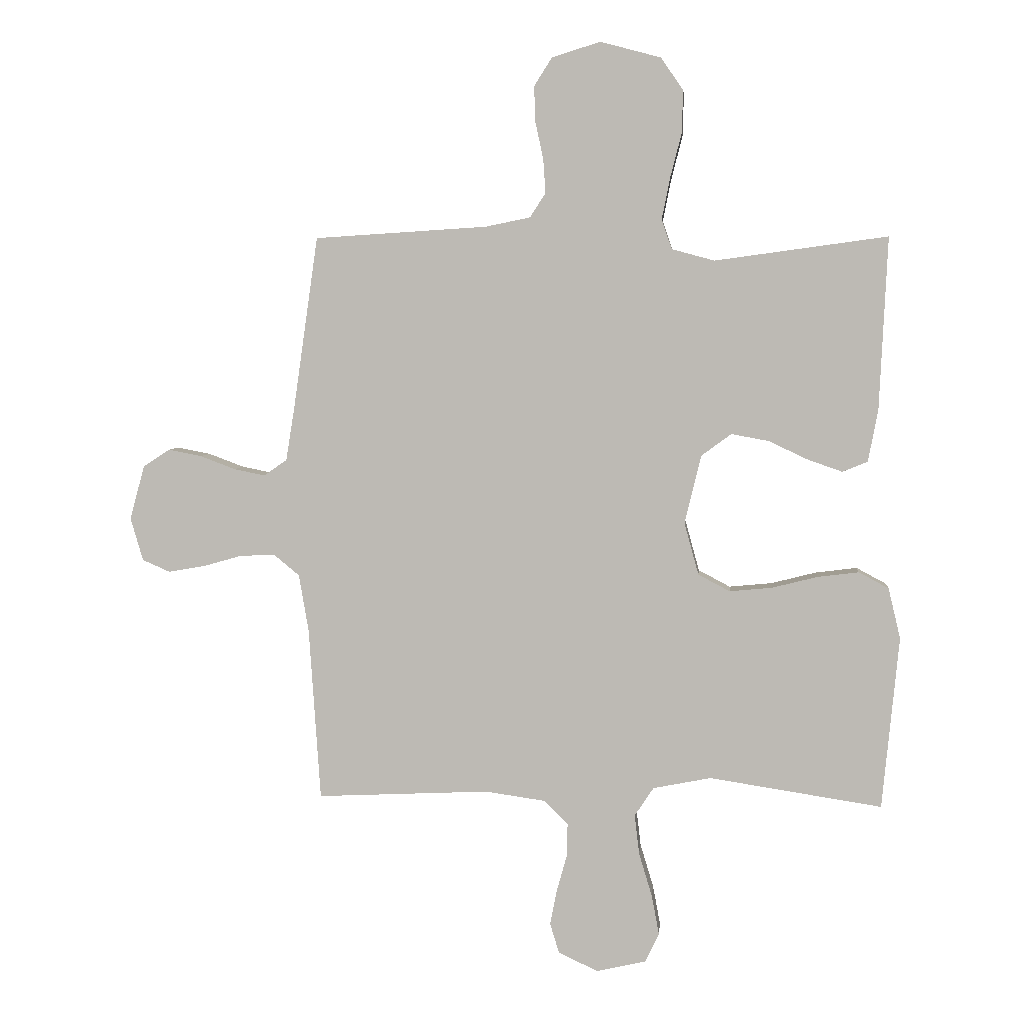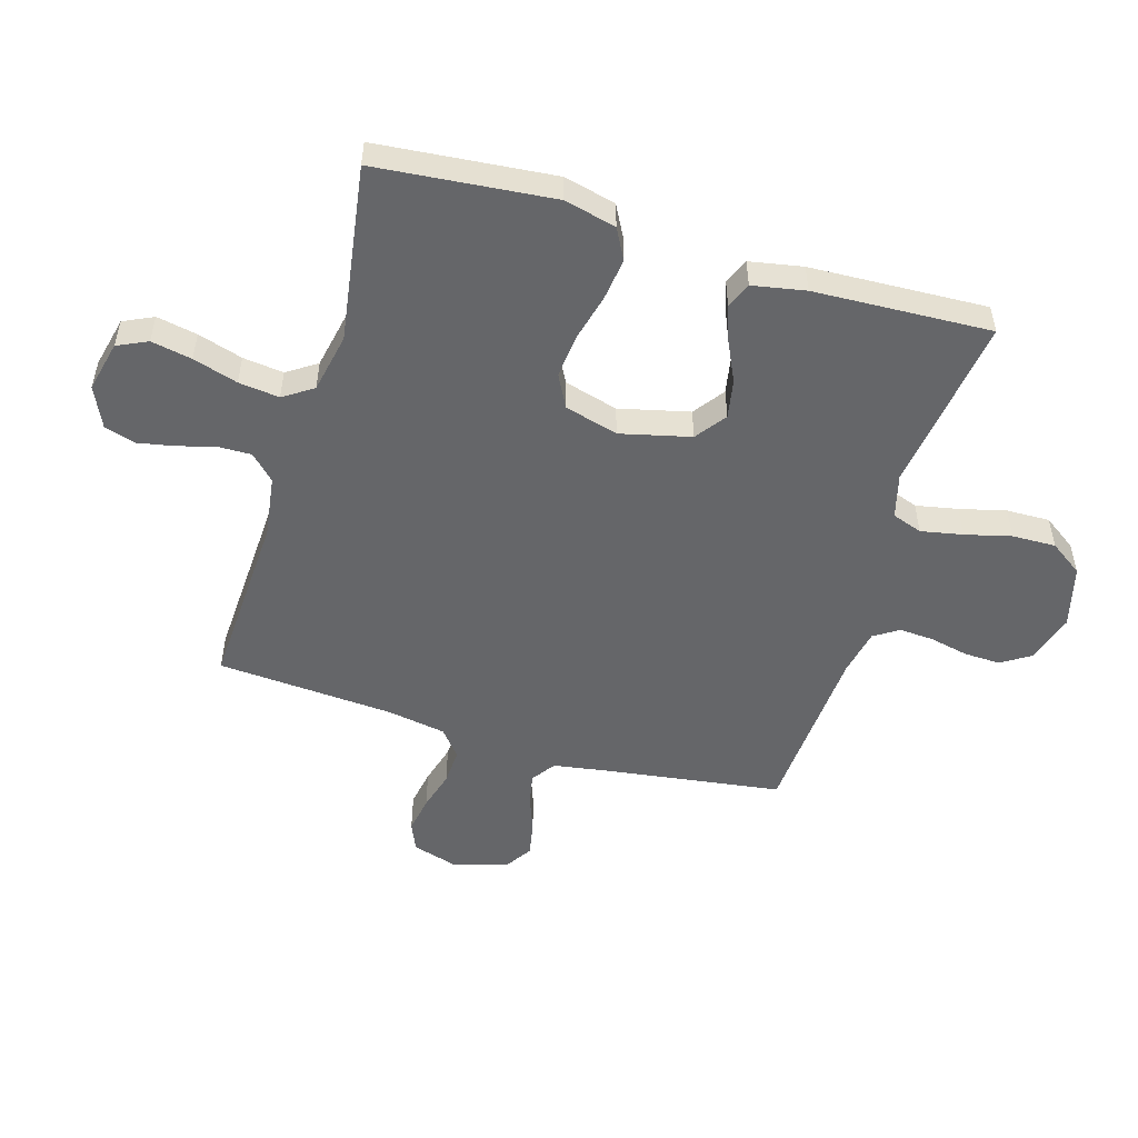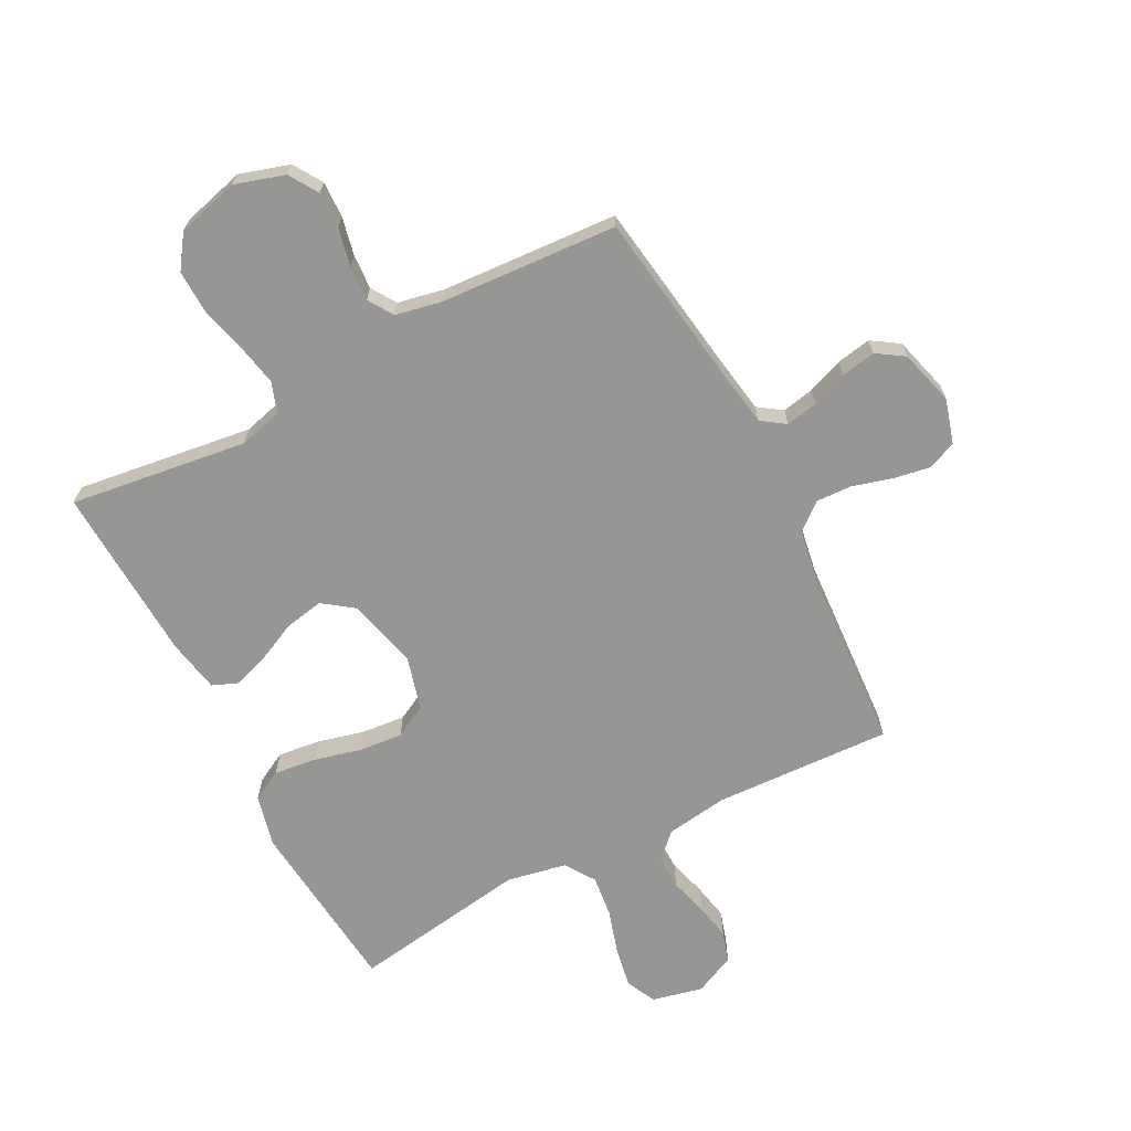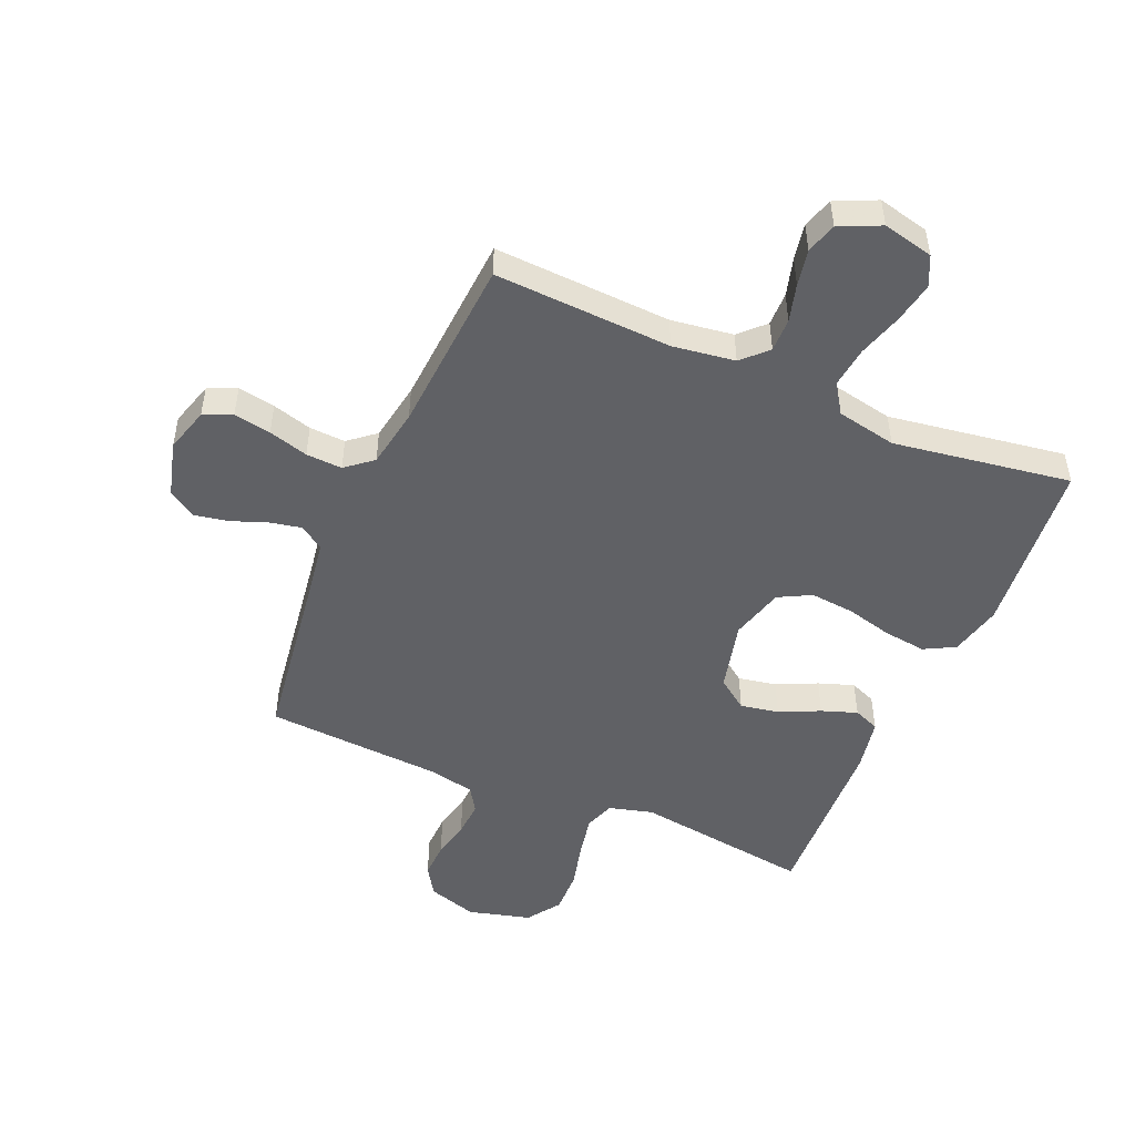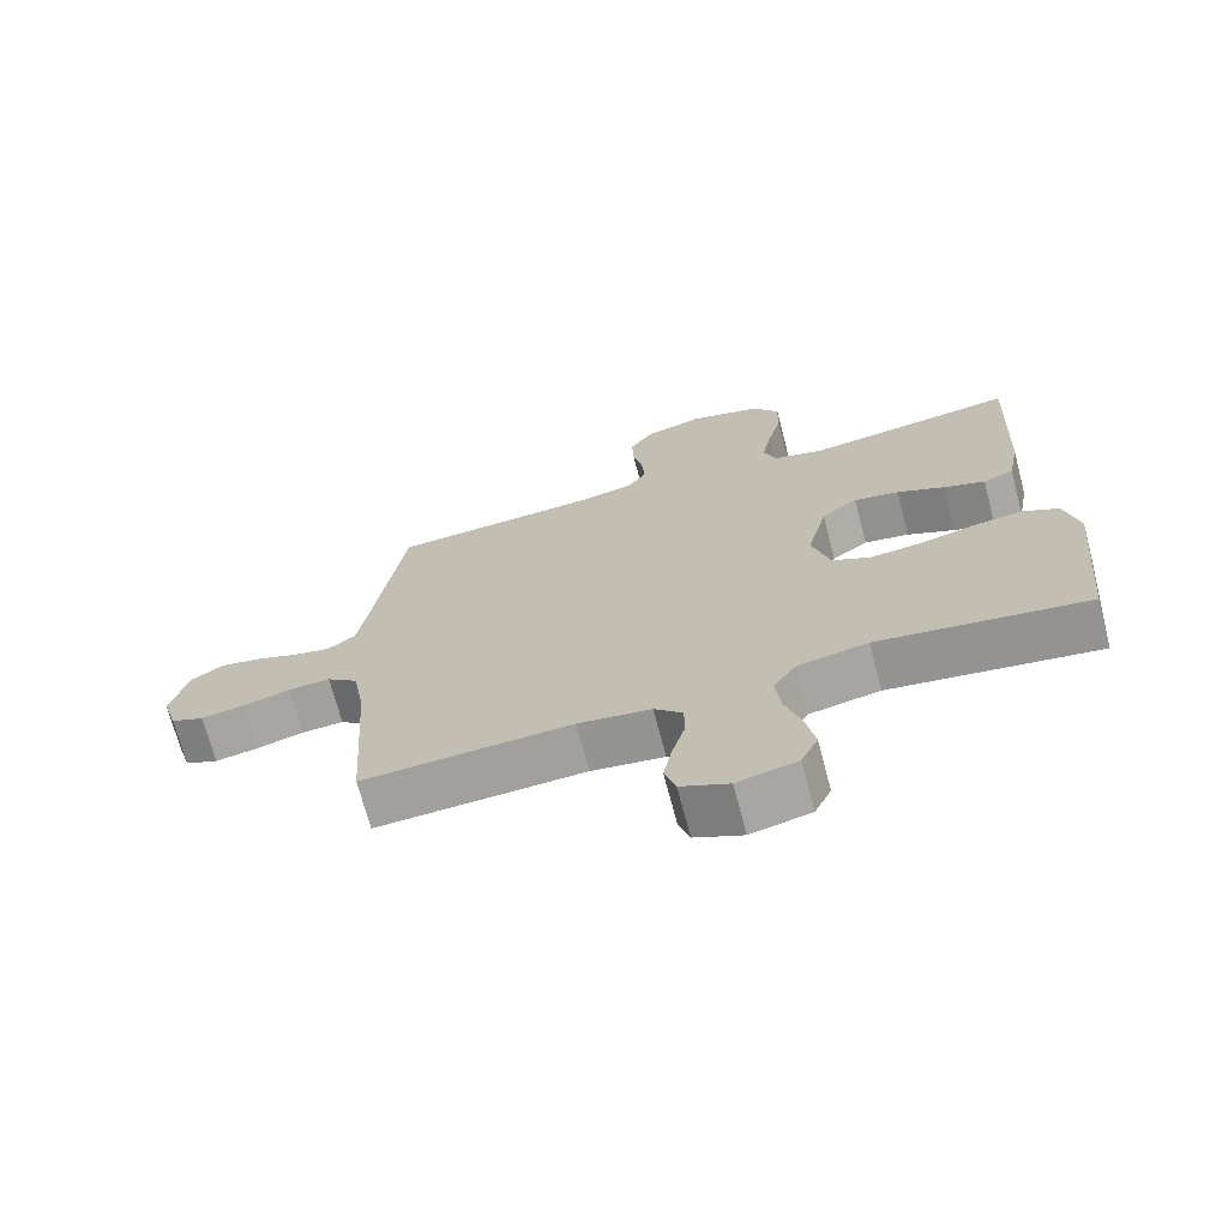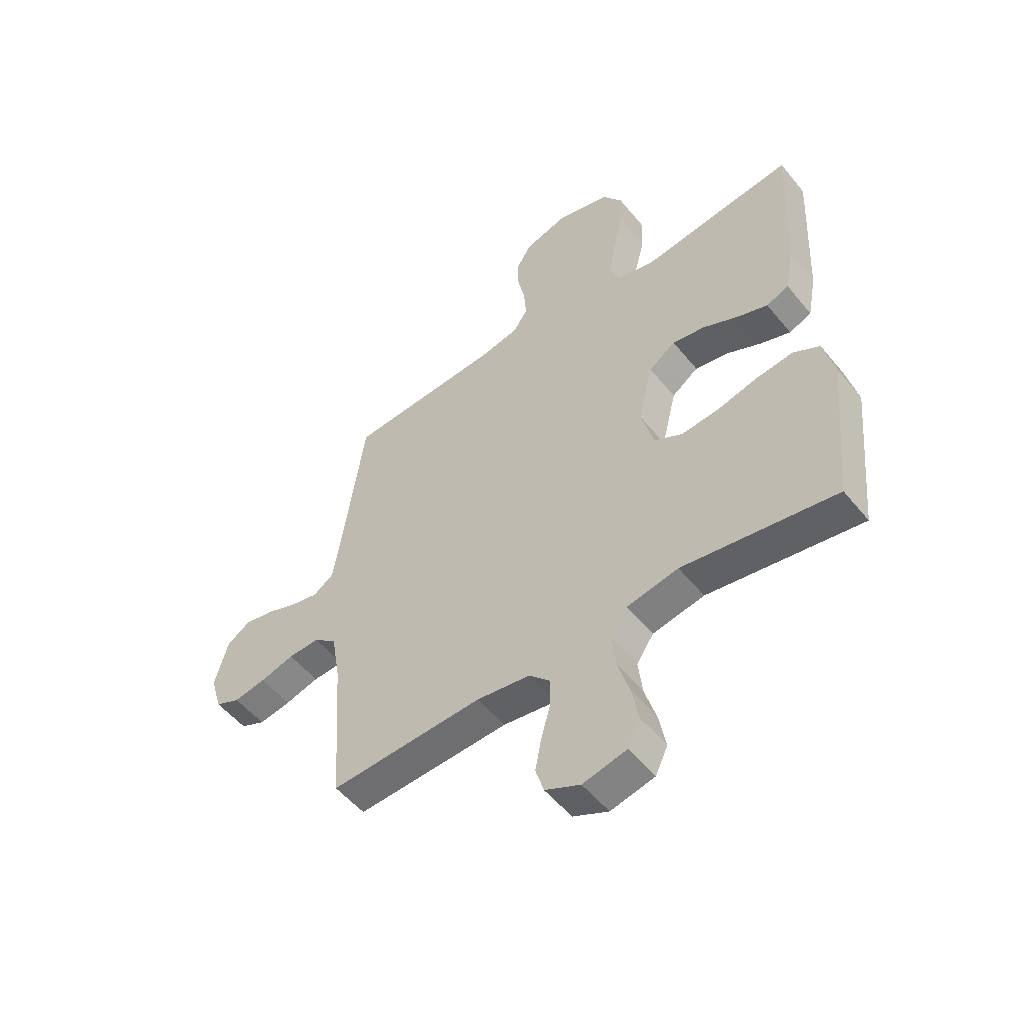
<metadata>
{"format":"obj","ext":"obj","renderer":"f3d","projection":"perspective","resolution":1024,"background":"white","views":[{"elev":4.9,"azim":-174.7,"up":"+Z"},{"elev":-51.9,"azim":-106.7,"up":"+Y"},{"elev":-67.7,"azim":27.6,"up":"+Y"},{"elev":-49.5,"azim":156.7,"up":"+Y"},{"elev":-70.6,"azim":-165.2,"up":"+Z"},{"elev":-52.6,"azim":-142.0,"up":"+Z"}]}
</metadata>
<code>
v 0.5 0.07 0.5
v 0.543 0.07 0.2
v 0.558 0.07 0.107
v 0.598 0.07 0.079
v 0.652 0.07 0.09
v 0.713 0.07 0.113
v 0.771 0.07 0.124
v 0.817 0.07 0.094
v 0.843 0.07 0
v 0.821 0.07 -0.075
v 0.773 0.07 -0.096
v 0.71 0.07 -0.085
v 0.643 0.07 -0.066
v 0.582 0.07 -0.063
v 0.537 0.07 -0.1
v 0.52 0.07 -0.2
v 0.5 0.07 -0.5
v 0.2 0.07 -0.486
v 0.095 0.07 -0.501
v 0.054 0.07 -0.542
v 0.055 0.07 -0.599
v 0.073 0.07 -0.663
v 0.085 0.07 -0.725
v 0.069 0.07 -0.777
v 0 0.07 -0.809
v -0.086 0.07 -0.789
v -0.11 0.07 -0.738
v -0.097 0.07 -0.669
v -0.074 0.07 -0.593
v -0.066 0.07 -0.524
v -0.099 0.07 -0.474
v -0.2 0.07 -0.454
v -0.5 0.07 -0.5
v -0.529 0.07 -0.2
v -0.508 0.07 -0.112
v -0.456 0.07 -0.084
v -0.384 0.07 -0.093
v -0.305 0.07 -0.113
v -0.231 0.07 -0.12
v -0.176 0.07 -0.091
v -0.151 0.07 0
v -0.18 0.07 0.119
v -0.232 0.07 0.157
v -0.297 0.07 0.145
v -0.365 0.07 0.113
v -0.425 0.07 0.092
v -0.469 0.07 0.11
v -0.486 0.07 0.2
v -0.5 0.07 0.5
v -0.2 0.07 0.459
v -0.126 0.07 0.479
v -0.108 0.07 0.53
v -0.122 0.07 0.601
v -0.142 0.07 0.679
v -0.144 0.07 0.753
v -0.105 0.07 0.809
v 0 0.07 0.837
v 0.084 0.07 0.811
v 0.115 0.07 0.762
v 0.113 0.07 0.701
v 0.099 0.07 0.636
v 0.095 0.07 0.577
v 0.122 0.07 0.535
v 0.2 0.07 0.519
v 0.5 0 0.5
v 0.543 0 0.2
v 0.558 0 0.107
v 0.598 0 0.079
v 0.652 0 0.09
v 0.713 0 0.113
v 0.771 0 0.124
v 0.817 0 0.094
v 0.843 0 0
v 0.821 0 -0.075
v 0.773 0 -0.096
v 0.71 0 -0.085
v 0.643 0 -0.066
v 0.582 0 -0.063
v 0.537 0 -0.1
v 0.52 0 -0.2
v 0.5 0 -0.5
v 0.2 0 -0.486
v 0.095 0 -0.501
v 0.054 0 -0.542
v 0.055 0 -0.599
v 0.073 0 -0.663
v 0.085 0 -0.725
v 0.069 0 -0.777
v 0 0 -0.809
v -0.086 0 -0.789
v -0.11 0 -0.738
v -0.097 0 -0.669
v -0.074 0 -0.593
v -0.066 0 -0.524
v -0.099 0 -0.474
v -0.2 0 -0.454
v -0.5 0 -0.5
v -0.529 0 -0.2
v -0.508 0 -0.112
v -0.456 0 -0.084
v -0.384 0 -0.093
v -0.305 0 -0.113
v -0.231 0 -0.12
v -0.176 0 -0.091
v -0.151 0 0
v -0.18 0 0.119
v -0.232 0 0.157
v -0.297 0 0.145
v -0.365 0 0.113
v -0.425 0 0.092
v -0.469 0 0.11
v -0.486 0 0.2
v -0.5 0 0.5
v -0.2 0 0.459
v -0.126 0 0.479
v -0.108 0 0.53
v -0.122 0 0.601
v -0.142 0 0.679
v -0.144 0 0.753
v -0.105 0 0.809
v 0 0 0.837
v 0.084 0 0.811
v 0.115 0 0.762
v 0.113 0 0.701
v 0.099 0 0.636
v 0.095 0 0.577
v 0.122 0 0.535
v 0.2 0 0.519
f 59 60 61
f 58 59 61
f 57 58 61
f 56 57 61
f 55 56 61
f 54 55 61
f 53 54 61
f 52 53 61 62
f 51 52 62 63
f 48 49 50
f 47 48 50
f 46 47 50
f 45 46 50
f 44 45 50
f 51 63 64
f 50 51 64
f 44 50 64
f 43 44 64
f 36 37 38
f 35 36 38
f 34 35 38
f 33 34 38
f 32 33 38
f 31 32 38 39
f 30 31 39 40
f 27 28 29
f 26 27 29
f 25 26 29
f 24 25 29
f 23 24 29
f 22 23 29
f 21 22 29
f 20 21 29 30
f 30 40 41
f 20 30 41
f 19 20 41
f 16 17 18
f 19 41 42
f 18 19 42
f 16 18 42
f 15 16 42
f 11 12 13
f 10 11 13
f 9 10 13
f 8 9 13
f 7 8 13
f 6 7 13
f 5 6 13
f 4 5 13 14
f 64 1 2
f 43 64 2
f 42 43 2
f 15 42 2
f 3 4 14 15
f 2 3 15
f 125 124 123
f 125 123 122
f 125 122 121
f 125 121 120
f 125 120 119
f 125 119 118
f 125 118 117
f 126 125 117 116
f 127 126 116 115
f 114 113 112
f 114 112 111
f 114 111 110
f 114 110 109
f 114 109 108
f 128 127 115
f 128 115 114
f 128 114 108
f 128 108 107
f 102 101 100
f 102 100 99
f 102 99 98
f 102 98 97
f 102 97 96
f 103 102 96 95
f 104 103 95 94
f 93 92 91
f 93 91 90
f 93 90 89
f 93 89 88
f 93 88 87
f 93 87 86
f 93 86 85
f 94 93 85 84
f 105 104 94
f 105 94 84
f 105 84 83
f 82 81 80
f 106 105 83
f 106 83 82
f 106 82 80
f 106 80 79
f 77 76 75
f 77 75 74
f 77 74 73
f 77 73 72
f 77 72 71
f 77 71 70
f 77 70 69
f 78 77 69 68
f 66 65 128
f 66 128 107
f 66 107 106
f 66 106 79
f 79 78 68 67
f 79 67 66
f 1 65 66 2
f 2 66 67 3
f 3 67 68 4
f 4 68 69 5
f 5 69 70 6
f 6 70 71 7
f 7 71 72 8
f 8 72 73 9
f 9 73 74 10
f 10 74 75 11
f 11 75 76 12
f 12 76 77 13
f 13 77 78 14
f 14 78 79 15
f 15 79 80 16
f 16 80 81 17
f 17 81 82 18
f 18 82 83 19
f 19 83 84 20
f 20 84 85 21
f 21 85 86 22
f 22 86 87 23
f 23 87 88 24
f 24 88 89 25
f 25 89 90 26
f 26 90 91 27
f 27 91 92 28
f 28 92 93 29
f 29 93 94 30
f 30 94 95 31
f 31 95 96 32
f 32 96 97 33
f 33 97 98 34
f 34 98 99 35
f 35 99 100 36
f 36 100 101 37
f 37 101 102 38
f 38 102 103 39
f 39 103 104 40
f 40 104 105 41
f 41 105 106 42
f 42 106 107 43
f 43 107 108 44
f 44 108 109 45
f 45 109 110 46
f 46 110 111 47
f 47 111 112 48
f 48 112 113 49
f 49 113 114 50
f 50 114 115 51
f 51 115 116 52
f 52 116 117 53
f 53 117 118 54
f 54 118 119 55
f 55 119 120 56
f 56 120 121 57
f 57 121 122 58
f 58 122 123 59
f 59 123 124 60
f 60 124 125 61
f 61 125 126 62
f 62 126 127 63
f 63 127 128 64
f 64 128 65 1

</code>
